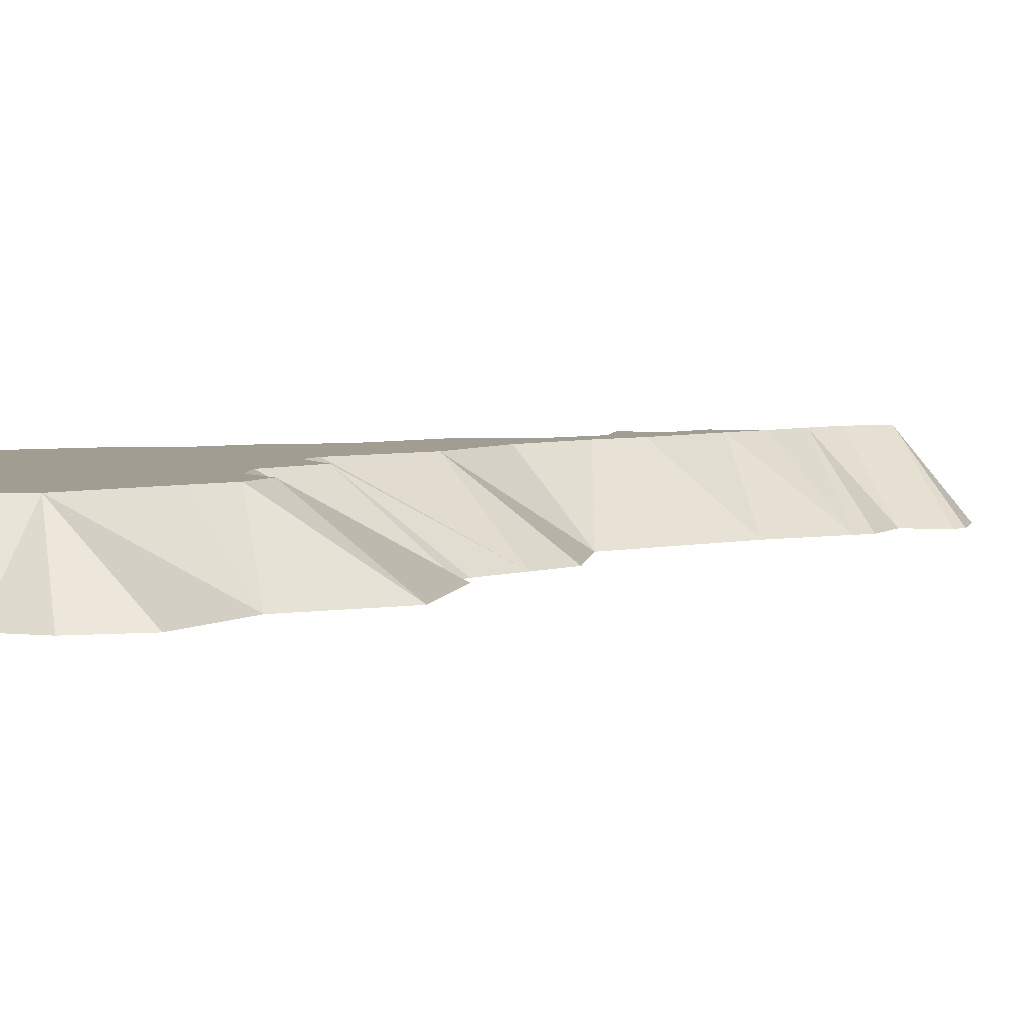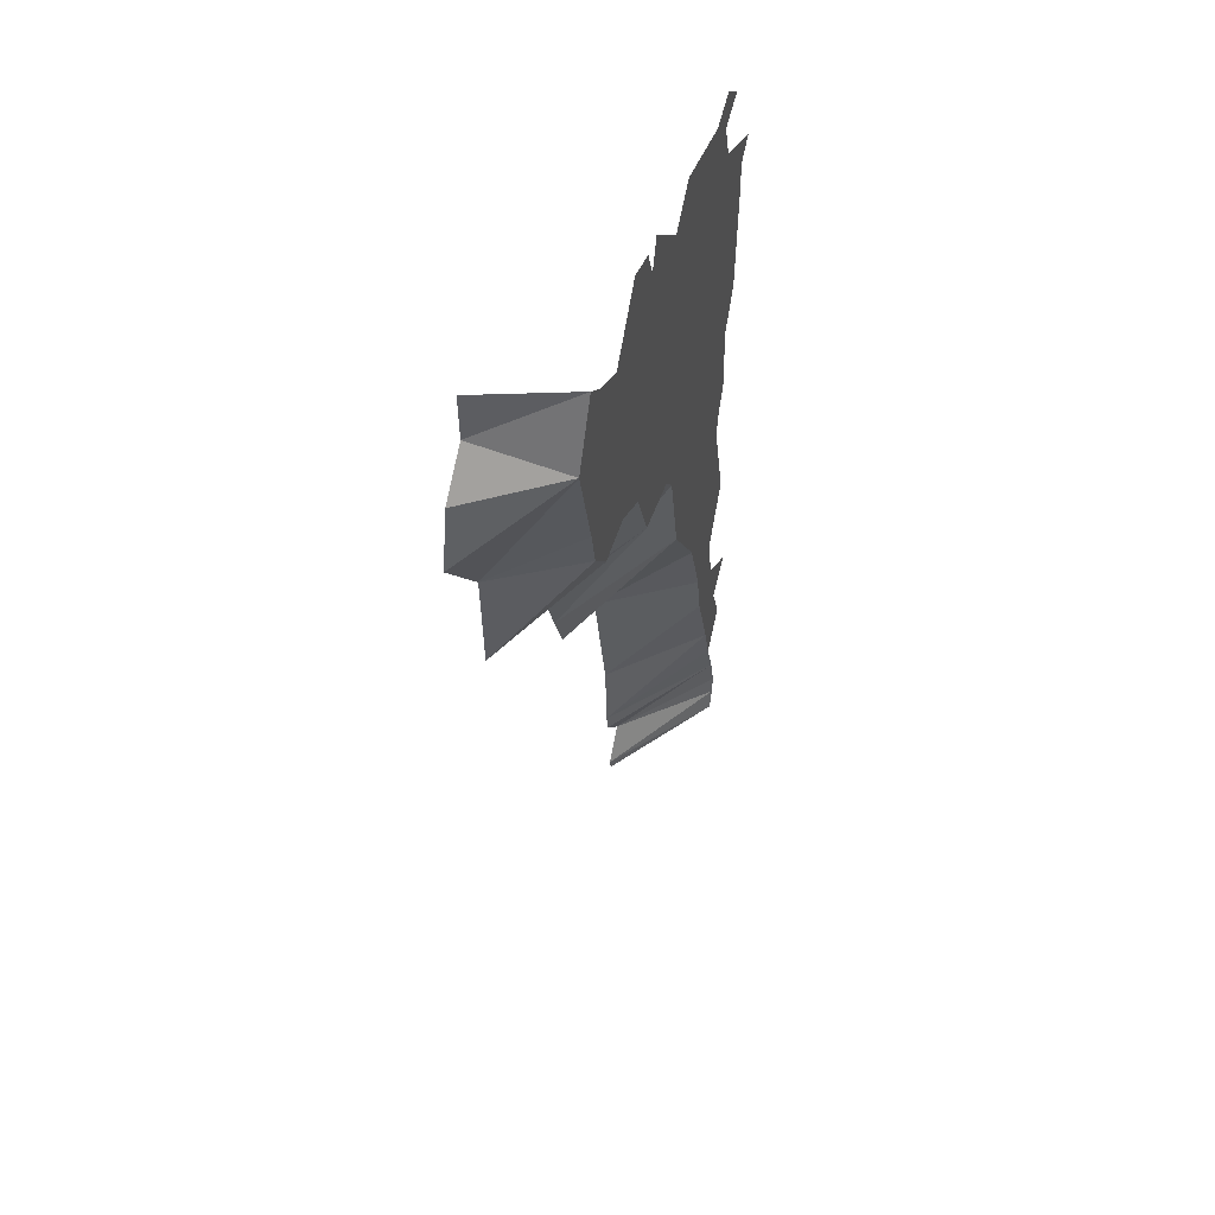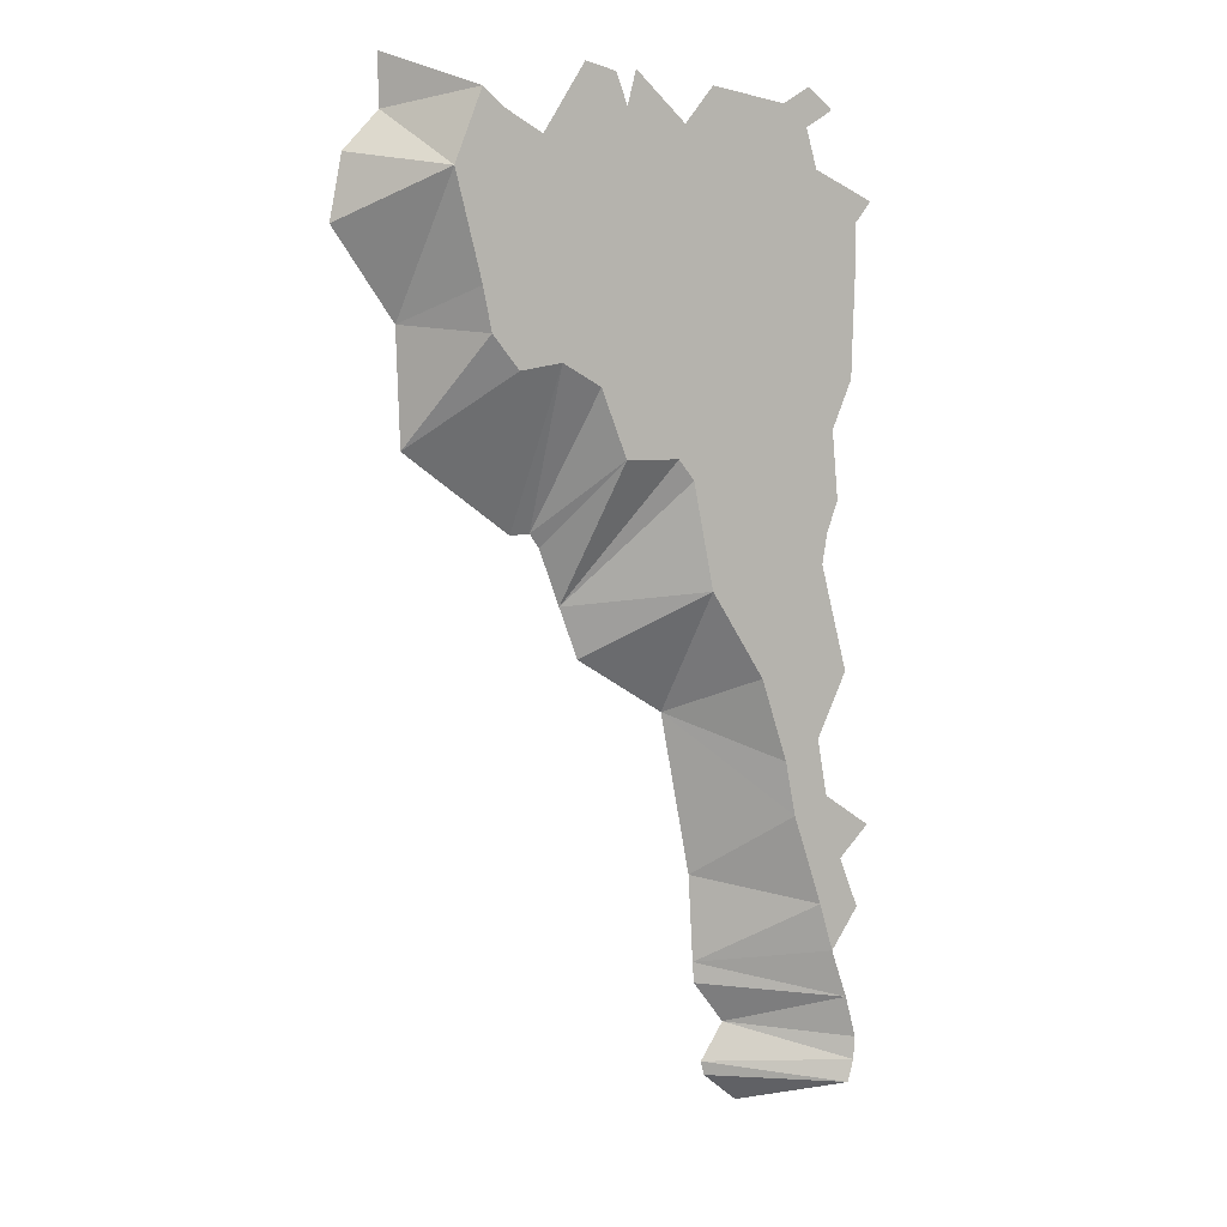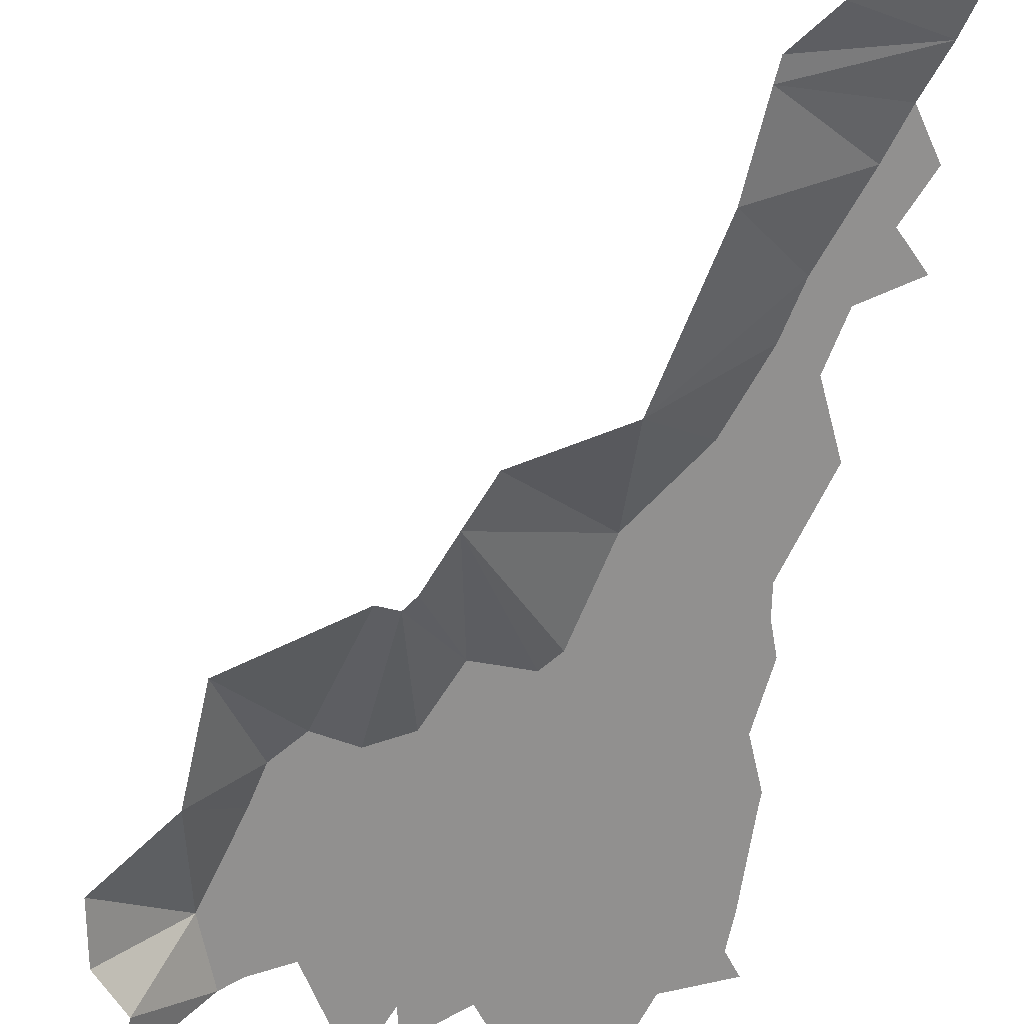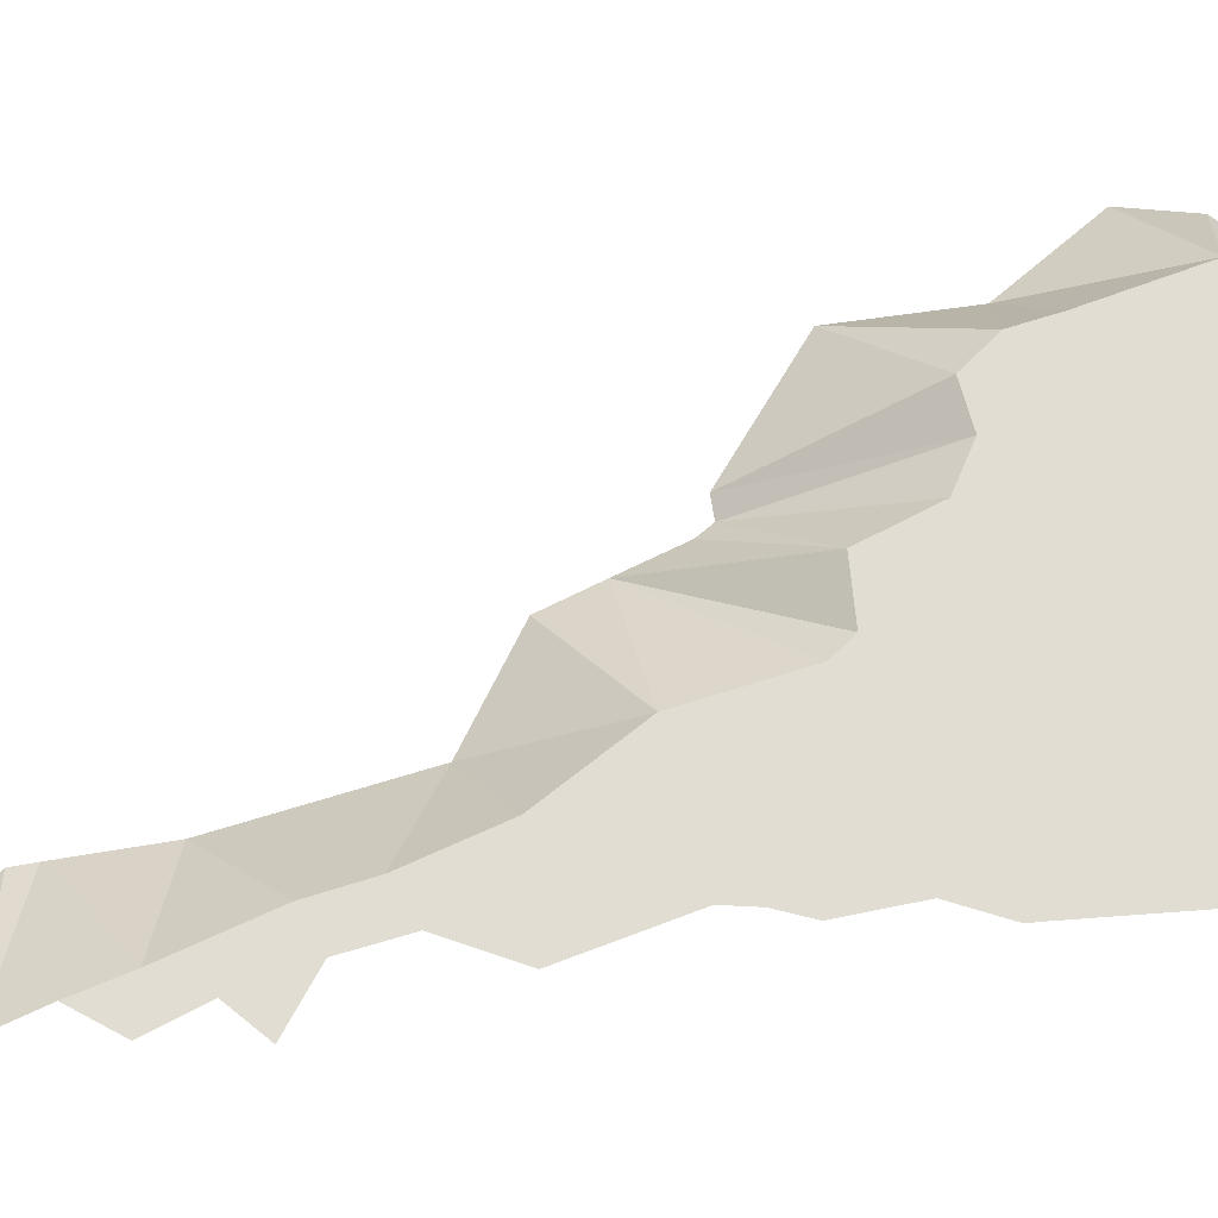
<metadata>
{"format":"obj","ext":"obj","renderer":"f3d","projection":"perspective","resolution":1024,"background":"white","views":[{"elev":4.8,"azim":64.7,"up":"+Y"},{"elev":53.1,"azim":109.4,"up":"+Z"},{"elev":7.2,"azim":151.3,"up":"+Z"},{"elev":-65.7,"azim":169.4,"up":"+Y"},{"elev":68.1,"azim":-96.2,"up":"+Y"}]}
</metadata>
<code>
v -118.8 0 291.7
v -117.5 0 298.8
v -117.2 0 297.1
v -121.7 0 343.7
v -117.2 0 356.1
v -113.8 0 343.8
v -121.7 0 343.7
v -122.1 0 355.9
v -117.2 0 356.1
v -124.9 0 287.5
v -118.8 0 291.7
v -120.6 0 285.9
v -121.4 0 306.9
v -117.1 0 305.4
v -117.5 0 298.8
v -121.4 0 306.9
v -114.3 0 308.7
v -117.1 0 305.4
v -121.4 0 306.9
v -117.9 0 320
v -114.3 0 308.7
v -119.9 0 327.7
v -119.2 0 336.2
v -116 0 332.2
v -121.7 0 342.2
v -113.9 0 340.9
v -119.2 0 336.2
v -121.7 0 342.2
v -113.8 0 343.8
v -113.9 0 340.9
v -121.7 0 342.2
v -121.7 0 343.7
v -113.8 0 343.8
v -124.9 0 287.5
v -120.6 0 285.9
v -121 0 283.7
v -123.5 0 277.3
v -121 0 283.7
v -118.1 0 278.3
v -122.1 0 355.9
v -122 0 360.6
v -117.2 0 356.1
v -117.2 0 356.1
v -111.3 0 344.1
v -113.8 0 343.8
v -119.9 0 327.7
v -116.6 0 323.7
v -118.5 0 323.8
v -119.9 0 327.7
v -116 0 332.2
v -116.6 0 323.7
v -119.2 0 336.2
v -113.9 0 340.9
v -116 0 332.2
v -118.5 0 323.8
v -116.6 0 323.7
v -117.9 0 320
v -117.9 0 320
v -110.8 0 312.4
v -114.3 0 308.7
v -117.1 0 305.4
v -114.3 0 308.7
v -115.4 0 305.8
v -124.1 0 363.2
v -116.4 0 366.7
v -122 0 360.6
v -122 0 360.6
v -107.9 0 356.2
v -117.2 0 356.1
v -122 0 360.6
v -116.4 0 366.7
v -107.9 0 356.2
v -117.2 0 356.1
v -107.9 0 356.2
v -111.3 0 344.1
v -117.9 0 320
v -116.6 0 323.7
v -114.4 0 322.9
v -117.9 0 320
v -114.4 0 322.9
v -110.8 0 312.4
v -116.6 0 323.7
v -116 0 332.2
v -114.4 0 322.9
v -120.6 0 285.9
v -118.8 0 291.7
v -115.5 0 286.3
v -118.8 0 291.7
v -114.3 0 289.6
v -115.5 0 286.3
v -117.1 0 305.4
v -115.4 0 305.8
v -117.5 0 298.8
v -118.8 0 291.7
v -113 0 296.5
v -114.3 0 289.6
v -118.8 0 291.7
v -117.2 0 297.1
v -113 0 296.5
v -117.5 0 298.8
v -115.4 0 305.8
v -113 0 296.5
v -111.3 0 344.1
v -107.9 0 356.2
v -109.5 0 343.8
v -123.5 0 277.3
v -118.1 0 278.3
v -120 0 272.2
v -120.6 0 285.9
v -115.5 0 286.3
v -121 0 283.7
v -121 0 283.7
v -115.5 0 286.3
v -118.1 0 278.3
v -116 0 332.2
v -104.5 0 333.7
v -114.4 0 322.9
v -116 0 332.2
v -113.9 0 340.9
v -104.5 0 333.7
v -117.5 0 298.8
v -113 0 296.5
v -117.2 0 297.1
v -123.5 0 260.8
v -110.3 -10 262
v -123.3 0 257.9
v -123.5 0 260.8
v -122.1 0 266.1
v -110.3 -10 262
v -122.1 0 266.1
v -105.9 -10 270.2
v -106.1 -10 267.5
v -122.1 0 266.1
v -120 0 272.2
v -105.9 -10 270.2
v -115.4 0 305.8
v -109.5 0 306.8
v -113 0 296.5
v -114.4 0 322.9
v -107.4 0 318.6
v -110.8 0 312.4
v -114.4 0 322.9
v -104.5 0 333.7
v -105.2 0 321.4
v -115.4 0 305.8
v -114.3 0 308.7
v -109.5 0 306.8
v -114.4 0 322.9
v -105.2 0 321.4
v -107.4 0 318.6
v -113.9 0 340.9
v -109.5 0 343.8
v -104.5 0 333.7
v -118.1 0 278.3
v -115.5 0 286.3
v -105.3 -10 281.3
v -113.9 0 340.9
v -113.8 0 343.8
v -111.3 0 344.1
v -114.3 0 308.7
v -110.8 0 312.4
v -109.5 0 306.8
v -123.3 0 257.9
v -107.2 -10 257.3
v -122.5 0 255.1
v -123.3 0 257.9
v -110.3 -10 262
v -107.2 -10 257.3
v -122.1 0 266.1
v -106.1 -10 267.5
v -110.3 -10 262
v -120 0 272.2
v -118.1 0 278.3
v -105.9 -10 270.2
v -118.1 0 278.3
v -105.3 -10 281.3
v -105.9 -10 270.2
v -113.9 0 340.9
v -111.3 0 344.1
v -109.5 0 343.8
v -113 0 296.5
v -109.5 0 306.8
v -101.3 -10 302
v -116.4 0 366.7
v -98.54 0 362.8
v -107.9 0 356.2
v -116.4 0 366.7
v -115 0 371.5
v -109.8 0 369.7
v -116.4 0 366.7
v -109.8 0 369.7
v -98.54 0 362.8
v -109.5 0 343.8
v -107.9 0 356.2
v -99.98 0 347.6
v -122.5 0 255.1
v -107.2 -10 257.3
v -107.6 -10 255.5
v -118.5 0 373.6
v -111.8 0 374.2
v -115 0 371.5
v -118.5 0 373.6
v -115.3 0 376.2
v -111.8 0 374.2
v -122.5 0 255.1
v -107.6 -10 255.5
v -112.3 -10 251.6
v -115.5 0 286.3
v -114.3 0 289.6
v -105.3 -10 281.3
v -114.3 0 289.6
v -113 0 296.5
v -101.3 -10 302
v -114.3 0 289.6
v -101.3 -10 302
v -105.3 -10 281.3
v -107.9 0 356.2
v -98.54 0 362.8
v -102.8 0 356.5
v -105.2 0 321.4
v -104.5 0 333.7
v -102.4 0 325.9
v -110.8 0 312.4
v -102.6 0 317.6
v -109.5 0 306.8
v -110.8 0 312.4
v -107.4 0 318.6
v -102.6 0 317.6
v -115 0 371.5
v -109.6 0 372.7
v -109.8 0 369.7
v -115 0 371.5
v -111.8 0 374.2
v -109.6 0 372.7
v -109.5 0 343.8
v -103.5 0 333.8
v -104.5 0 333.7
v -109.5 0 306.8
v -102.6 0 317.6
v -101.3 -10 302
v -109.5 0 343.8
v -97.85 0 342.6
v -103.5 0 333.8
v -109.5 0 343.8
v -99.98 0 347.6
v -97.85 0 342.6
v -107.9 0 356.2
v -102.8 0 356.5
v -99.98 0 347.6
v -111.8 0 374.2
v -107.5 0 373.4
v -109.6 0 372.7
v -109.8 0 369.7
v -109.6 0 372.7
v -108.1 0 371.3
v -109.8 0 369.7
v -98.59 0 371.3
v -98.54 0 362.8
v -107.4 0 318.6
v -105.2 0 321.4
v -102.6 0 317.6
v -111.8 0 374.2
v -102.2 0 375.8
v -107.5 0 373.4
v -105.2 0 321.4
v -102.4 0 325.9
v -102.6 0 317.6
v -104.5 0 333.7
v -103.5 0 333.8
v -102.4 0 325.9
v -103.5 0 333.8
v -99.95 0 330.7
v -102.4 0 325.9
v -109.8 0 369.7
v -108.1 0 371.3
v -98.59 0 371.3
v -98.54 0 362.8
v -98.59 0 371.3
v -95.32 0 367.9
v -109.6 0 372.7
v -107.5 0 373.4
v -108.1 0 371.3
v -103.5 0 333.8
v -97.85 0 342.6
v -99.05 0 333.3
v -108.1 0 371.3
v -107.5 0 373.4
v -98.59 0 371.3
v -107.5 0 373.4
v -102.2 0 375.8
v -98.59 0 371.3
v -103.5 0 333.8
v -99.05 0 333.3
v -99.95 0 330.7
v -102.6 0 317.6
v -89.87 -10 309.2
v -101.3 -10 302
v -102.8 0 356.5
v -93.96 0 356.3
v -99.98 0 347.6
v -102.8 0 356.5
v -98.54 0 362.8
v -93.96 0 356.3
v -99.98 0 347.6
v -93.96 0 356.3
v -97.53 0 346.7
v -102.6 0 317.6
v -87.43 -10 315.6
v -89.87 -10 309.2
v -102.6 0 317.6
v -99.95 0 330.7
v -87.43 -10 315.6
v -102.6 0 317.6
v -102.4 0 325.9
v -99.95 0 330.7
v -99.05 0 333.3
v -97.85 0 342.6
v -97.91 0 333.3
v -97.85 0 342.6
v -95.55 0 335.7
v -97.91 0 333.3
v -99.98 0 347.6
v -97.53 0 346.7
v -97.85 0 342.6
v -98.54 0 362.8
v -93.59 0 361.2
v -93.96 0 356.3
v -97.53 0 346.7
v -90.96 0 351.1
v -92.4 0 347.1
v -97.53 0 346.7
v -93.96 0 356.3
v -90.96 0 351.1
v -99.95 0 330.7
v -99.05 0 333.3
v -97.91 0 333.3
v -99.95 0 330.7
v -97.91 0 333.3
v -87.43 -10 315.6
v -97.91 0 333.3
v -91.04 0 333.4
v -87.43 -10 315.6
v -97.85 0 342.6
v -97.53 0 346.7
v -94.51 0 345.8
v -98.54 0 362.8
v -95.32 0 367.9
v -93.59 0 361.2
v -97.53 0 346.7
v -92.4 0 347.1
v -94.51 0 345.8
v -98.59 0 371.3
v -92.18 0 377.2
v -91.08 0 373
v -97.85 0 342.6
v -91.85 0 338.6
v -95.55 0 335.7
v -97.85 0 342.6
v -94.51 0 345.8
v -91.85 0 338.6
v -97.91 0 333.3
v -95.55 0 335.7
v -91.04 0 333.4
v -91.04 0 333.4
v -84.83 -10 322.6
v -87.43 -10 315.6
v -98.59 0 371.3
v -91.08 0 373
v -95.32 0 367.9
v -95.32 0 367.9
v -90.09 0 364.9
v -93.59 0 361.2
v -95.55 0 335.7
v -91.85 0 338.6
v -91.04 0 333.4
v -95.32 0 367.9
v -87.79 0 369.6
v -90.09 0 364.9
v -95.32 0 367.9
v -91.08 0 373
v -87.79 0 369.6
v -94.51 0 345.8
v -92.4 0 347.1
v -91.85 0 338.6
v -92.4 0 347.1
v -90.61 0 338.6
v -91.85 0 338.6
v -93.96 0 356.3
v -88.49 0 351.1
v -90.96 0 351.1
v -93.96 0 356.3
v -93.59 0 361.2
v -88.49 0 351.1
v -93.59 0 361.2
v -89.04 0 364.7
v -88.49 0 351.1
v -93.59 0 361.2
v -90.09 0 364.9
v -89.04 0 364.7
v -92.4 0 347.1
v -87.75 0 341.7
v -90.61 0 338.6
v -89.04 0 364.7
v -86.34 0 350.7
v -88.49 0 351.1
v -92.4 0 347.1
v -90.96 0 351.1
v -88.49 0 351.1
v -92.4 0 347.1
v -86.42 0 349.2
v -87.75 0 341.7
v -92.4 0 347.1
v -88.49 0 351.1
v -86.42 0 349.2
v -91.85 0 338.6
v -90.61 0 338.6
v -91.04 0 333.4
v -90.09 0 364.9
v -87.79 0 369.6
v -89.04 0 364.7
v -91.08 0 373
v -85.75 0 377.8
v -87.79 0 369.6
v -91.08 0 373
v -89.65 0 376.8
v -85.75 0 377.8
v -91.04 0 333.4
v -83.58 -10 324.5
v -84.83 -10 322.6
v -89.04 0 364.7
v -75.53 0 355.6
v -86.34 0 350.7
v -91.04 0 333.4
v -87.75 0 341.7
v -83.58 -10 324.5
v -91.04 0 333.4
v -90.61 0 338.6
v -87.75 0 341.7
v -87.79 0 369.6
v -85.75 0 377.8
v -80.47 0 369.6
v -89.04 0 364.7
v -87.79 0 369.6
v -80.47 0 369.6
v -89.04 0 364.7
v -80.47 0 369.6
v -75.53 0 355.6
v -87.75 0 341.7
v -82.8 0 344.5
v -83.58 -10 324.5
v -88.49 0 351.1
v -86.34 0 350.7
v -86.42 0 349.2
v -87.75 0 341.7
v -86.42 0 349.2
v -82.8 0 344.5
v -83.58 -10 324.5
v -82.8 0 344.5
v -81.01 -10 324.4
v -80.47 0 369.6
v -73.67 0 362
v -75.53 0 355.6
v -86.34 0 350.7
v -75.53 0 355.6
v -75.9 0 352.2
v -86.34 0 350.7
v -82.8 0 344.5
v -86.42 0 349.2
v -86.34 0 350.7
v -80.57 0 346
v -82.8 0 344.5
v -86.34 0 350.7
v -75.9 0 352.2
v -80.57 0 346
v -80.47 0 369.6
v -75.54 0 372.4
v -74.89 0 370.2
v -80.47 0 369.6
v -74.89 0 370.2
v -73.67 0 362
v -82.8 0 344.5
v -77.46 0 343.7
v -81.01 -10 324.4
v -82.8 0 344.5
v -80.57 0 346
v -77.46 0 343.7
v -80.57 0 346
v -75.9 0 352.2
v -77.31 0 347.2
v -74.89 0 370.2
v -72.56 0 364.2
v -73.67 0 362
v -81.01 -10 324.4
v -77.46 0 343.7
v -67.36 -10 334.5
v -80.57 0 346
v -77.31 0 347.2
v -77.46 0 343.7
v -75.54 0 372.4
v -73.15 0 374.5
v -74.89 0 370.2
v -74.89 0 370.2
v -69.7 0 365.9
v -72.56 0 364.2
v -77.31 0 347.2
v -75.9 0 352.2
v -74.09 0 347.8
v -74.89 0 370.2
v -73.15 0 374.5
v -69.7 0 365.9
v -77.31 0 347.2
v -74.09 0 347.8
v -77.46 0 343.7
v -73.15 0 374.5
v -65.24 -10 372.4
v -69.7 0 365.9
v -73.15 0 374.5
v -65.09 -10 378.7
v -65.24 -10 372.4
v -77.46 0 343.7
v -74.09 0 347.8
v -67.36 -10 334.5
v -75.53 0 355.6
v -73.67 0 362
v -73 0 353.1
v -75.53 0 355.6
v -73 0 353.1
v -75.9 0 352.2
v -75.9 0 352.2
v -73 0 353.1
v -74.09 0 347.8
v -73.67 0 362
v -69.7 0 365.9
v -73 0 353.1
v -73.67 0 362
v -72.56 0 364.2
v -69.7 0 365.9
v -74.09 0 347.8
v -66.88 -10 348.7
v -67.36 -10 334.5
v -73 0 353.1
v -69.7 0 365.9
v -66.88 -10 348.7
v -69.7 0 365.9
v -59.16 -10 359.8
v -66.88 -10 348.7
v -74.09 0 347.8
v -73 0 353.1
v -66.88 -10 348.7
v -69.7 0 365.9
v -65.24 -10 372.4
v -60.71 -10 367.7
v -69.7 0 365.9
v -60.71 -10 367.7
v -59.16 -10 359.8
g SpawnIsland
f 1 2 3
f 4 5 6
f 7 8 9
f 10 11 12
f 13 14 15
f 16 17 18
f 19 20 21
f 22 23 24
f 25 26 27
f 28 29 30
f 31 32 33
f 34 35 36
f 37 38 39
f 40 41 42
f 43 44 45
f 46 47 48
f 49 50 51
f 52 53 54
f 55 56 57
f 58 59 60
f 61 62 63
f 64 65 66
f 67 68 69
f 70 71 72
f 73 74 75
f 76 77 78
f 79 80 81
f 82 83 84
f 85 86 87
f 88 89 90
f 91 92 93
f 94 95 96
f 97 98 99
f 100 101 102
f 103 104 105
f 106 107 108
f 109 110 111
f 112 113 114
f 115 116 117
f 118 119 120
f 121 122 123
f 124 125 126
f 127 128 129
f 130 131 132
f 133 134 135
f 136 137 138
f 139 140 141
f 142 143 144
f 145 146 147
f 148 149 150
f 151 152 153
f 154 155 156
f 157 158 159
f 160 161 162
f 163 164 165
f 166 167 168
f 169 170 171
f 172 173 174
f 175 176 177
f 178 179 180
f 181 182 183
f 184 185 186
f 187 188 189
f 190 191 192
f 193 194 195
f 196 197 198
f 199 200 201
f 202 203 204
f 205 206 207
f 208 209 210
f 211 212 213
f 214 215 216
f 217 218 219
f 220 221 222
f 223 224 225
f 226 227 228
f 229 230 231
f 232 233 234
f 235 236 237
f 238 239 240
f 241 242 243
f 244 245 246
f 247 248 249
f 250 251 252
f 253 254 255
f 256 257 258
f 259 260 261
f 262 263 264
f 265 266 267
f 268 269 270
f 271 272 273
f 274 275 276
f 277 278 279
f 280 281 282
f 283 284 285
f 286 287 288
f 289 290 291
f 292 293 294
f 295 296 297
f 298 299 300
f 301 302 303
f 304 305 306
f 307 308 309
f 310 311 312
f 313 314 315
f 316 317 318
f 319 320 321
f 322 323 324
f 325 326 327
f 328 329 330
f 331 332 333
f 334 335 336
f 337 338 339
f 340 341 342
f 343 344 345
f 346 347 348
f 349 350 351
f 352 353 354
f 355 356 357
f 358 359 360
f 361 362 363
f 364 365 366
f 367 368 369
f 370 371 372
f 373 374 375
f 376 377 378
f 379 380 381
f 382 383 384
f 385 386 387
f 388 389 390
f 391 392 393
f 394 395 396
f 397 398 399
f 400 401 402
f 403 404 405
f 406 407 408
f 409 410 411
f 412 413 414
f 415 416 417
f 418 419 420
f 421 422 423
f 424 425 426
f 427 428 429
f 430 431 432
f 433 434 435
f 436 437 438
f 439 440 441
f 442 443 444
f 445 446 447
f 448 449 450
f 451 452 453
f 454 455 456
f 457 458 459
f 460 461 462
f 463 464 465
f 466 467 468
f 469 470 471
f 472 473 474
f 475 476 477
f 478 479 480
f 481 482 483
f 484 485 486
f 487 488 489
f 490 491 492
f 493 494 495
f 496 497 498
f 499 500 501
f 502 503 504
f 505 506 507
f 508 509 510
f 511 512 513
f 514 515 516
f 517 518 519
f 520 521 522
f 523 524 525
f 526 527 528
f 529 530 531
f 532 533 534
f 535 536 537
f 538 539 540
f 541 542 543
f 544 545 546
f 547 548 549
f 550 551 552
f 553 554 555

</code>
